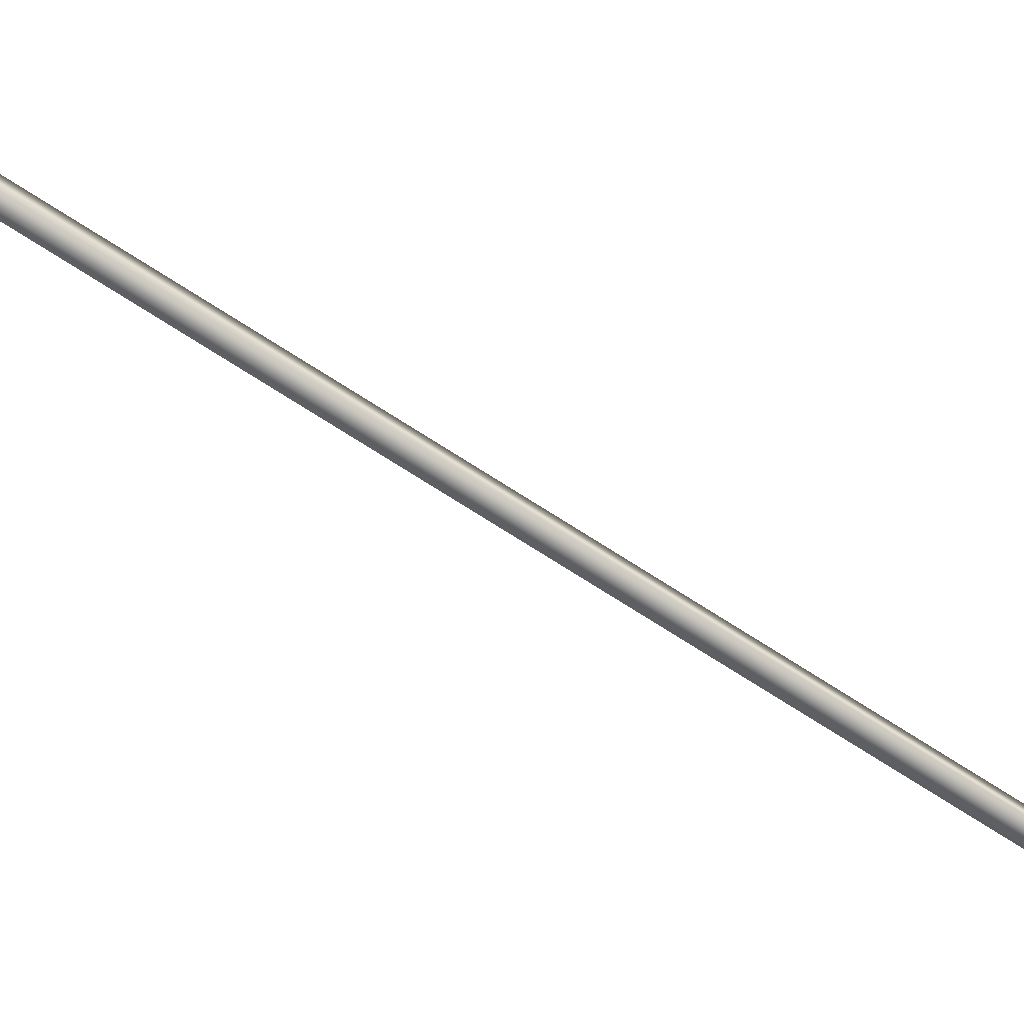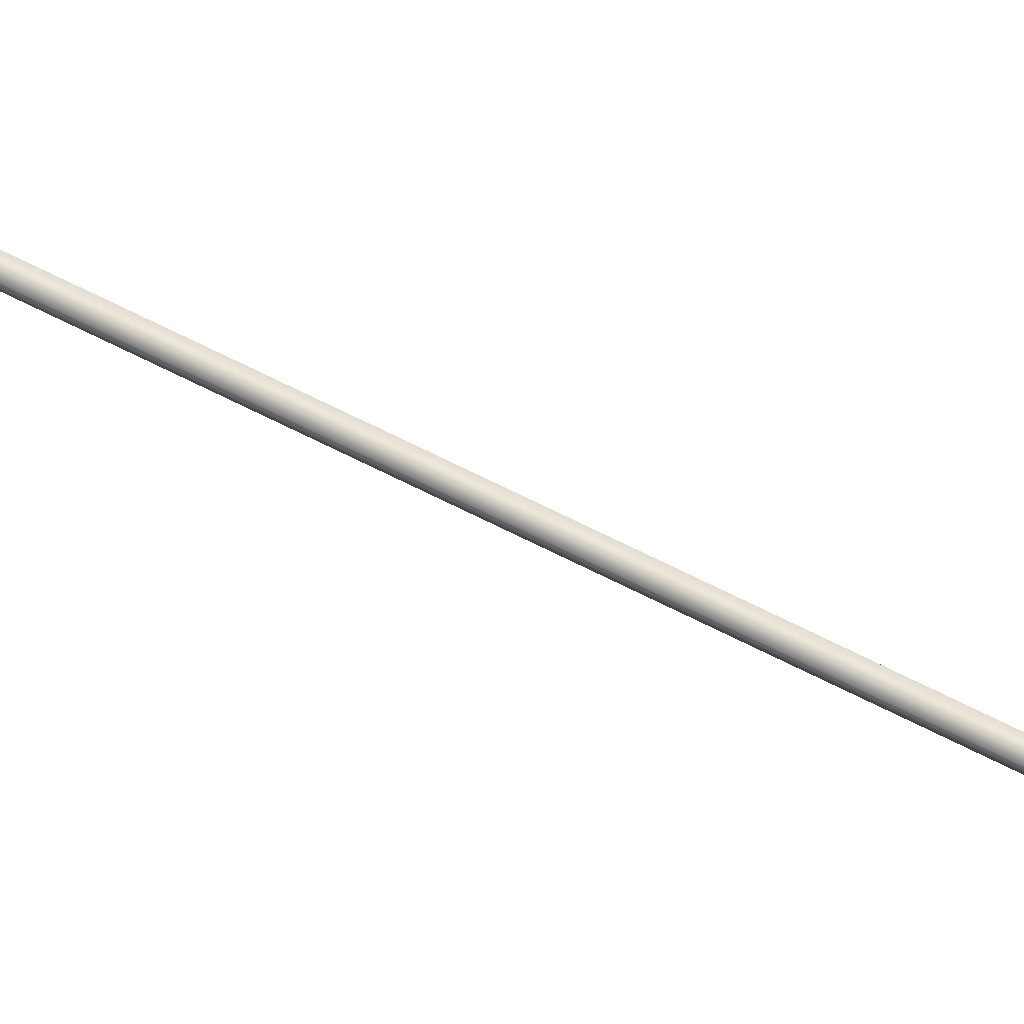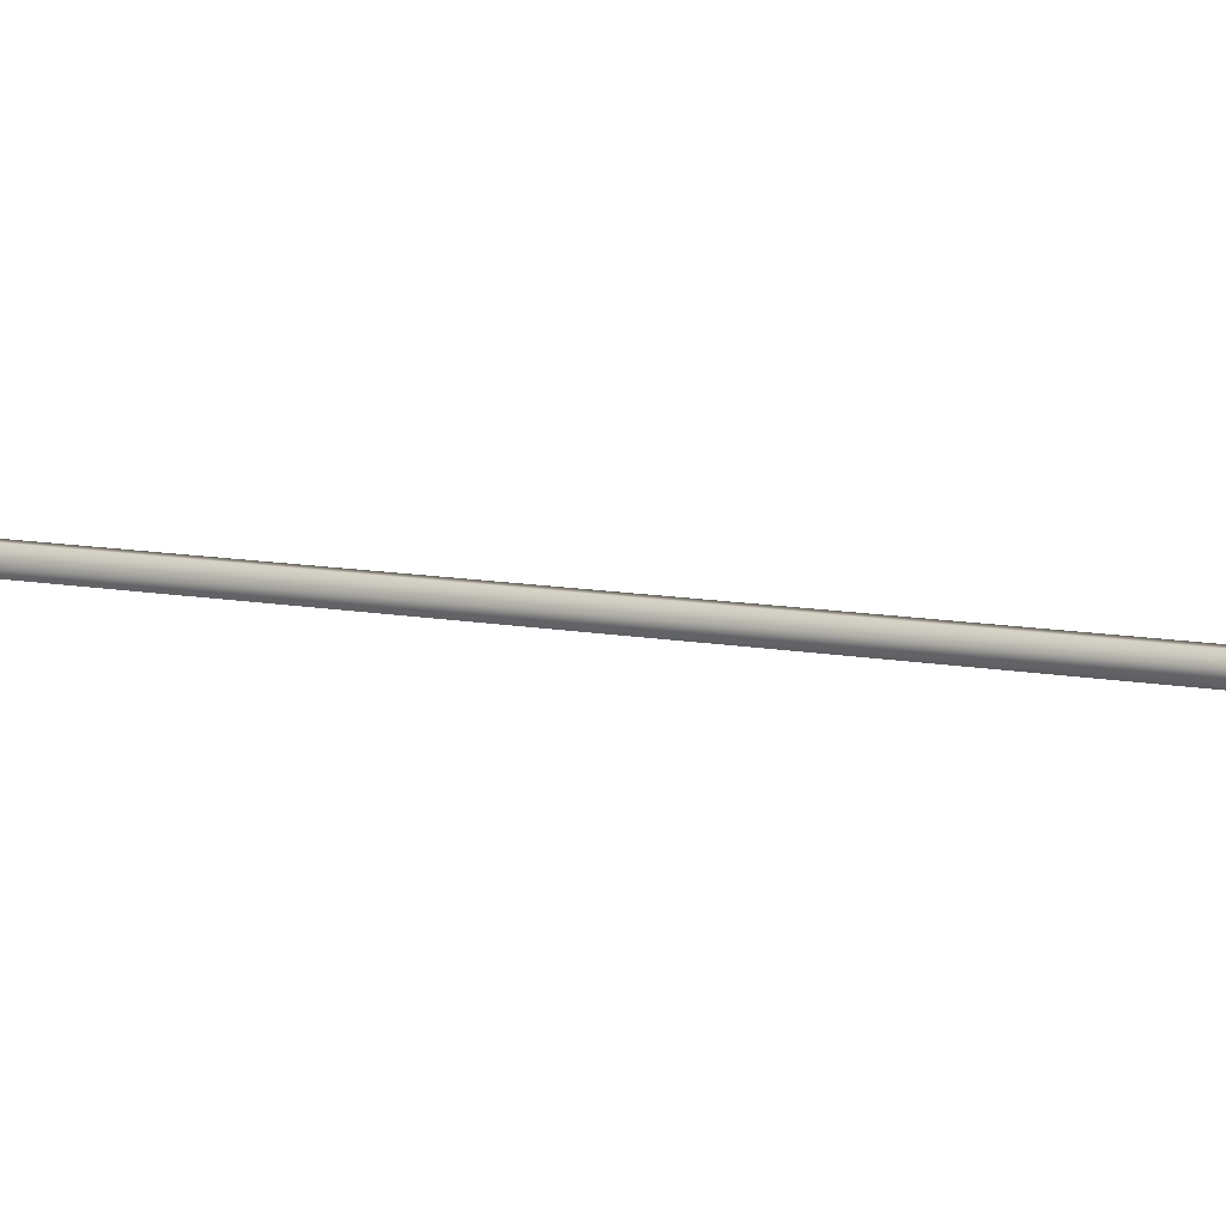
<metadata>
{"format":"obj","ext":"obj","renderer":"f3d","projection":"perspective","resolution":1024,"background":"white","views":[{"elev":-69.8,"azim":69.8,"up":"+Y"},{"elev":74.4,"azim":-50.9,"up":"+Y"},{"elev":7.1,"azim":138.6,"up":"+Y"}]}
</metadata>
<code>
v -63.93 46.73 -83.54
v -63.93 46.77 -83.54
v -64.82 46.73 -87.4
v -64.82 46.77 -87.4
v -64.78 46.77 -87.41
v -64.78 46.73 -87.41
v -63.89 46.73 -83.55
v -63.89 46.77 -83.55
f 1 2 3
f 3 2 4
f 5 6 4
f 4 6 3
f 7 1 6
f 6 1 3
f 8 5 2
f 2 5 4
f 2 1 8
f 8 1 7
f 8 7 5
f 5 7 6

</code>
